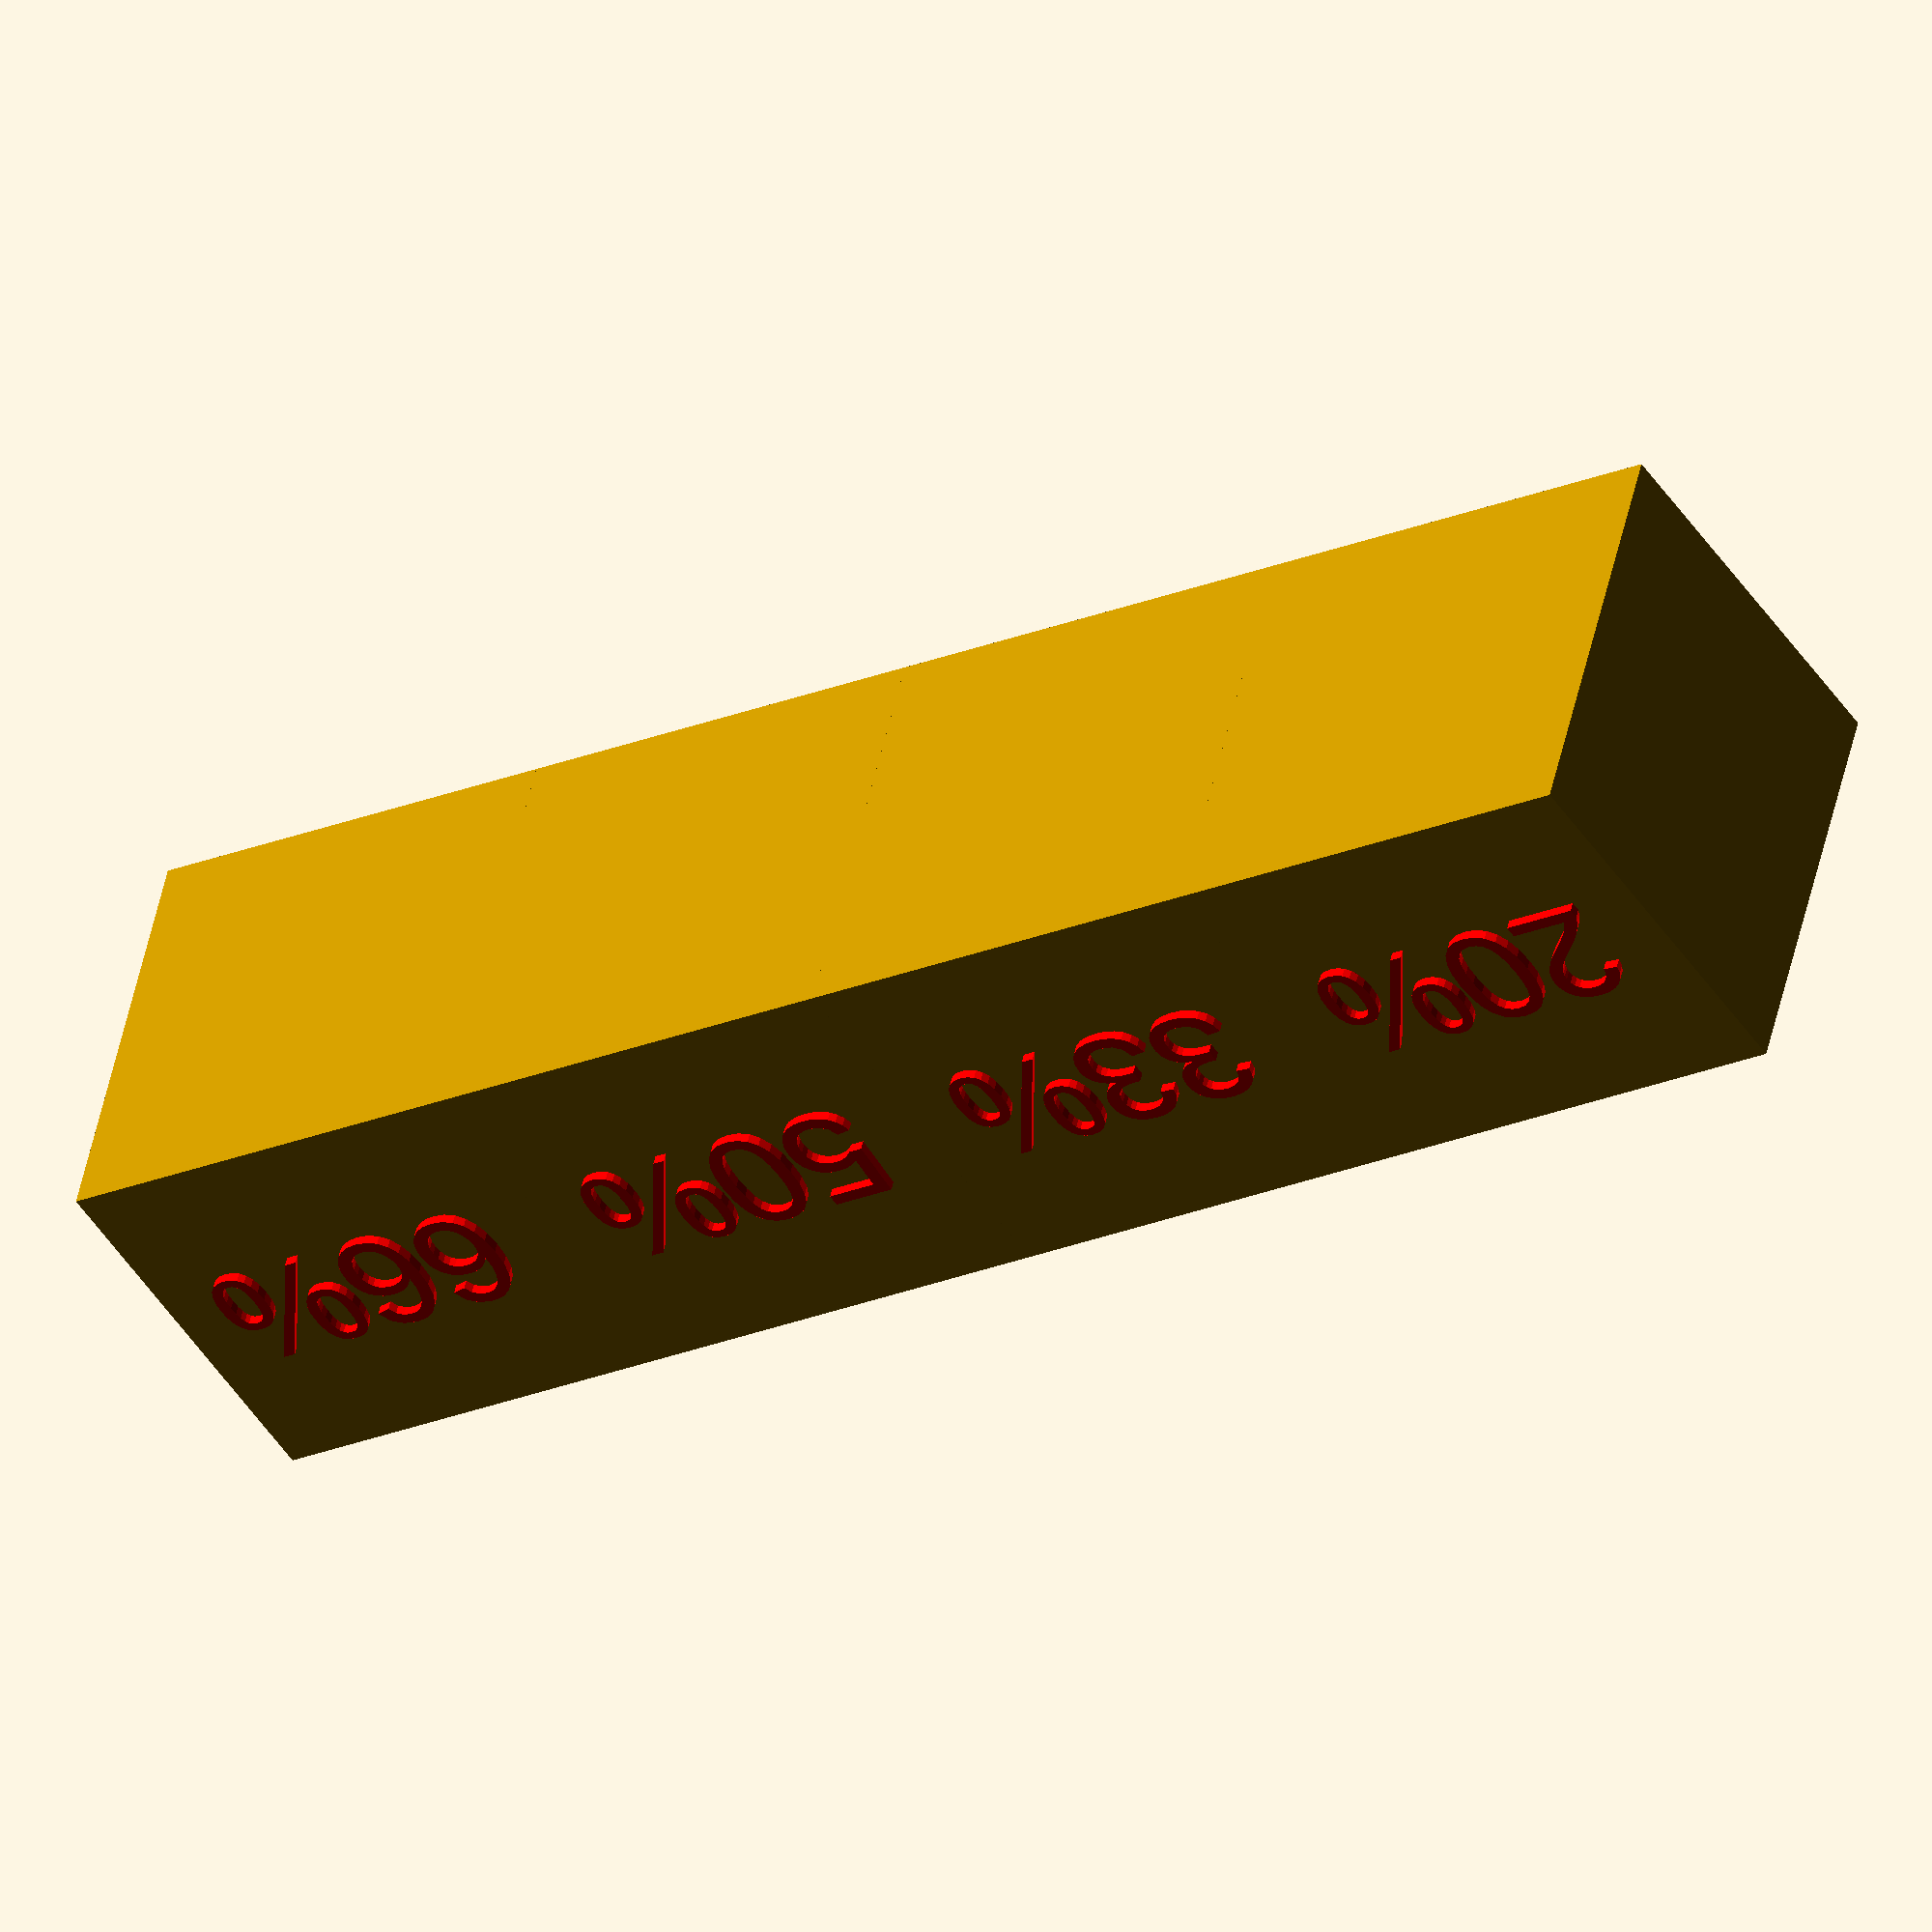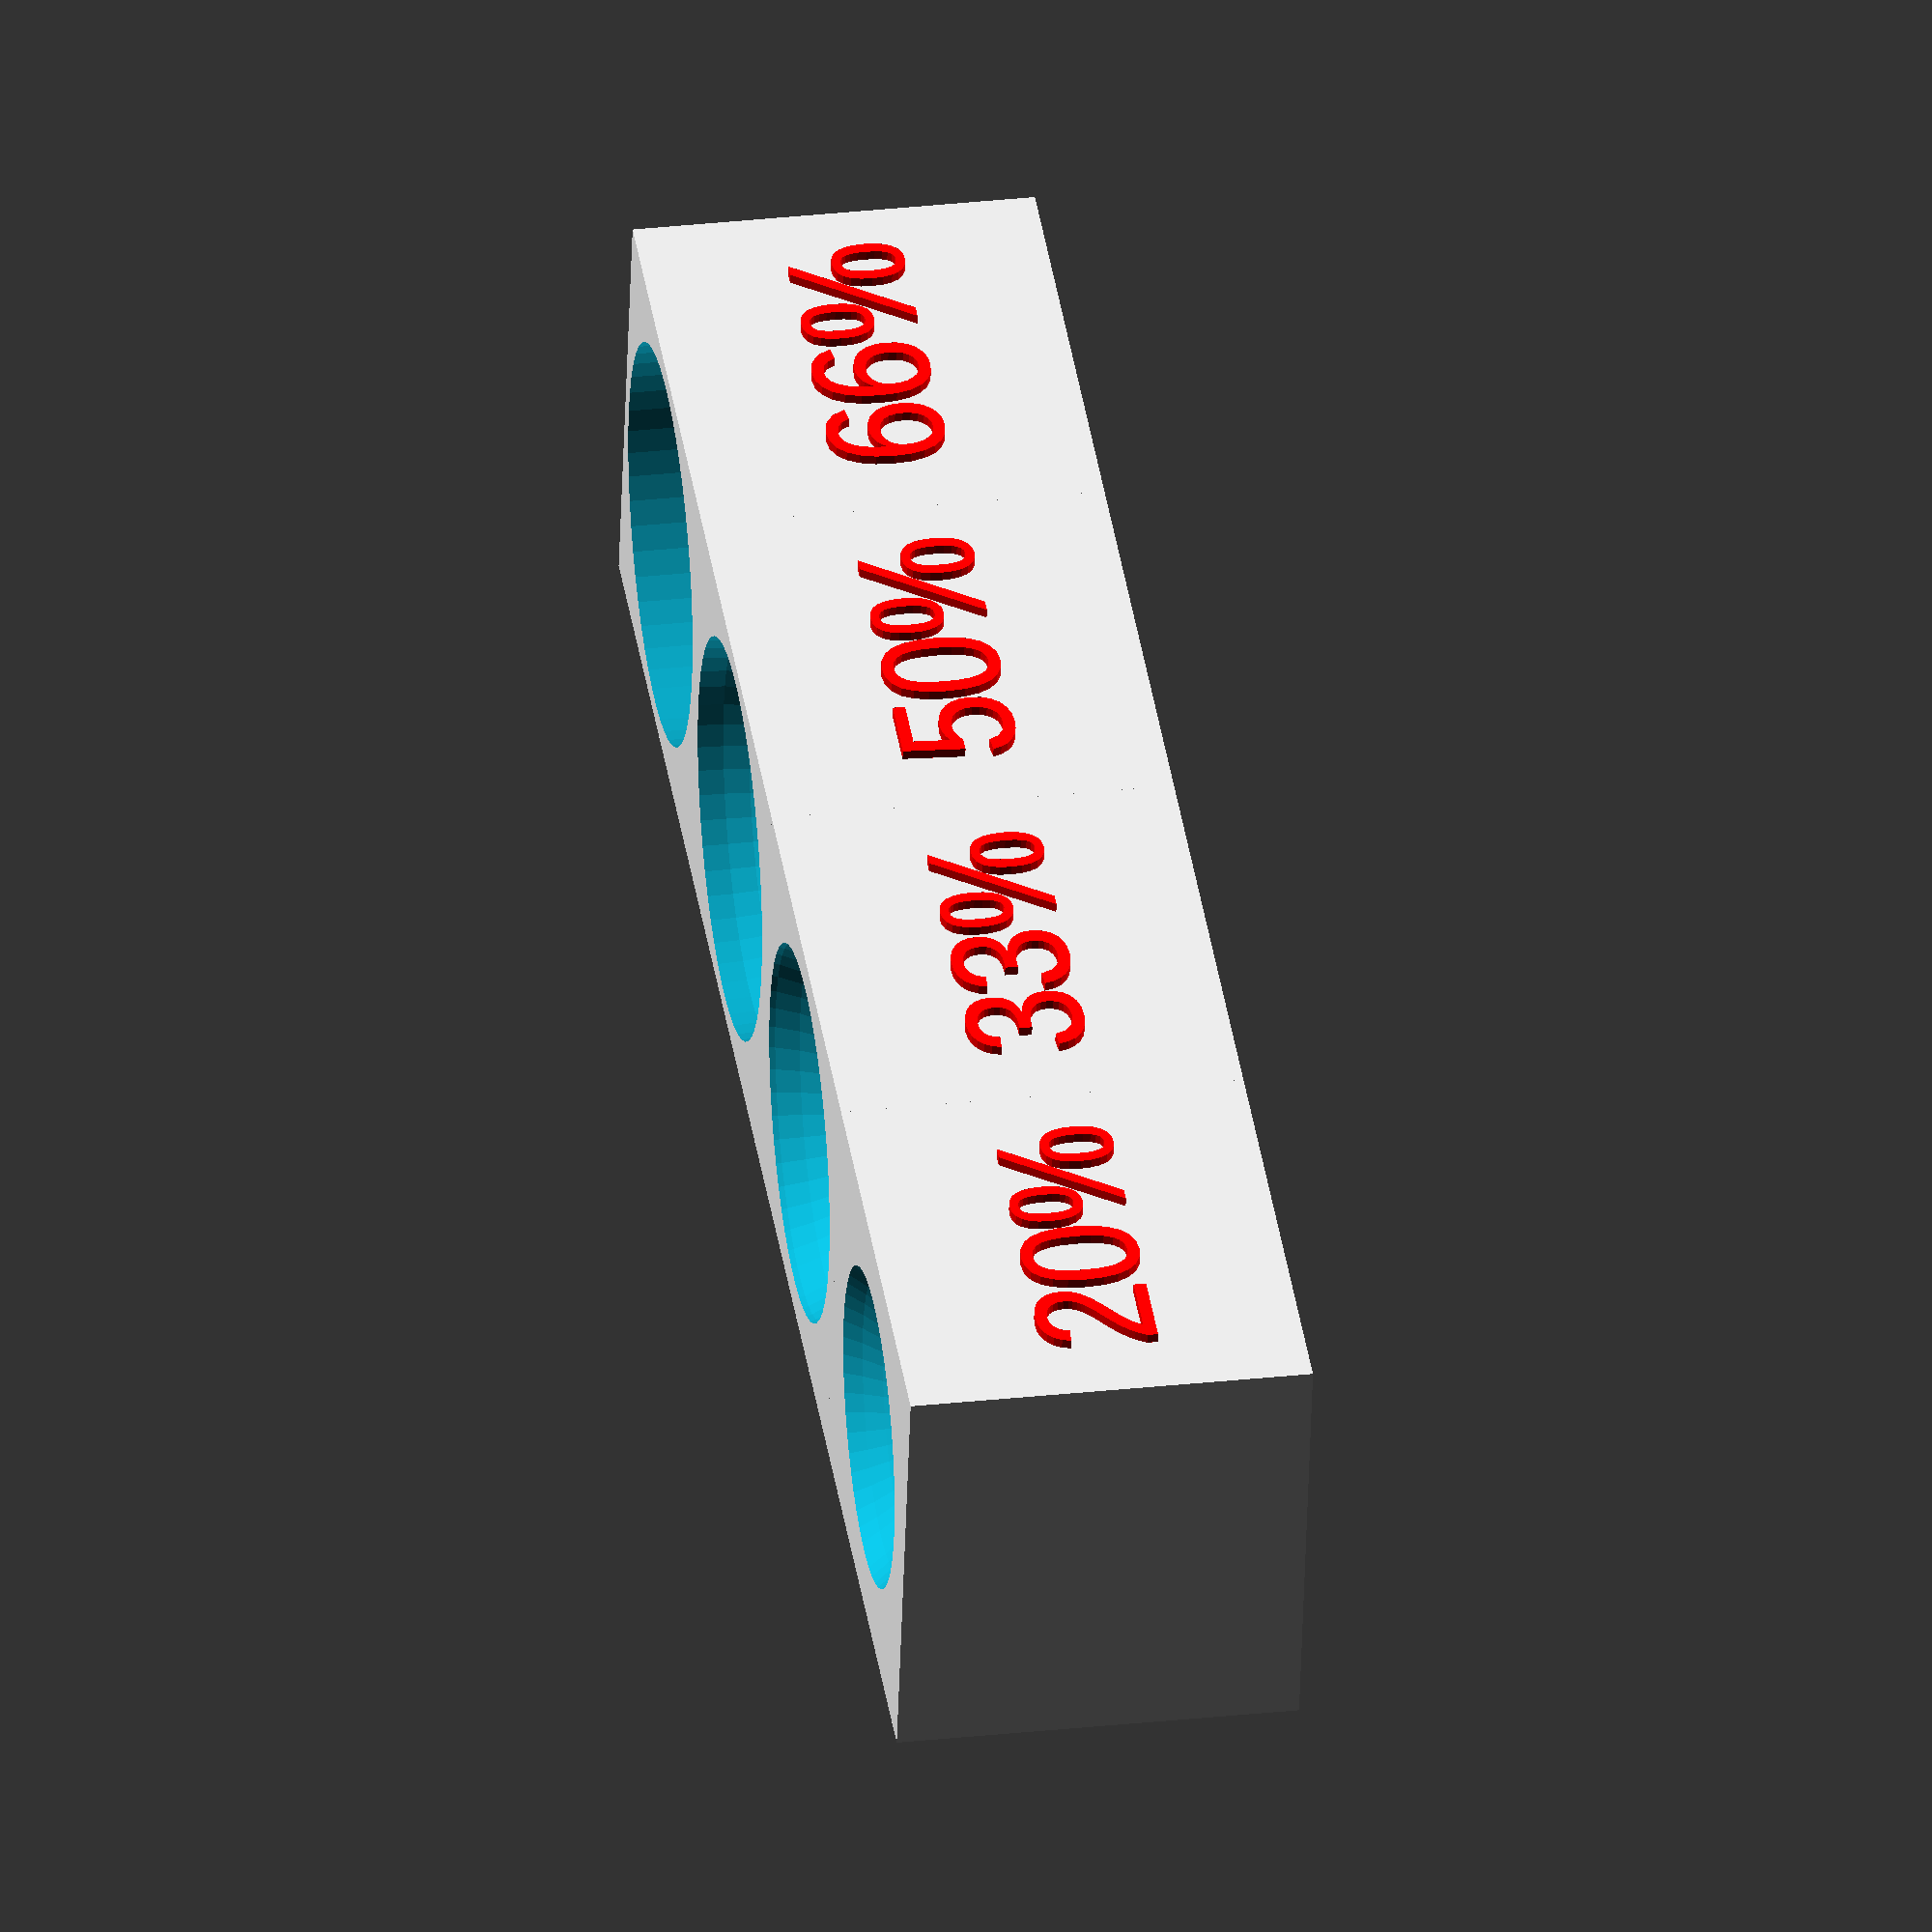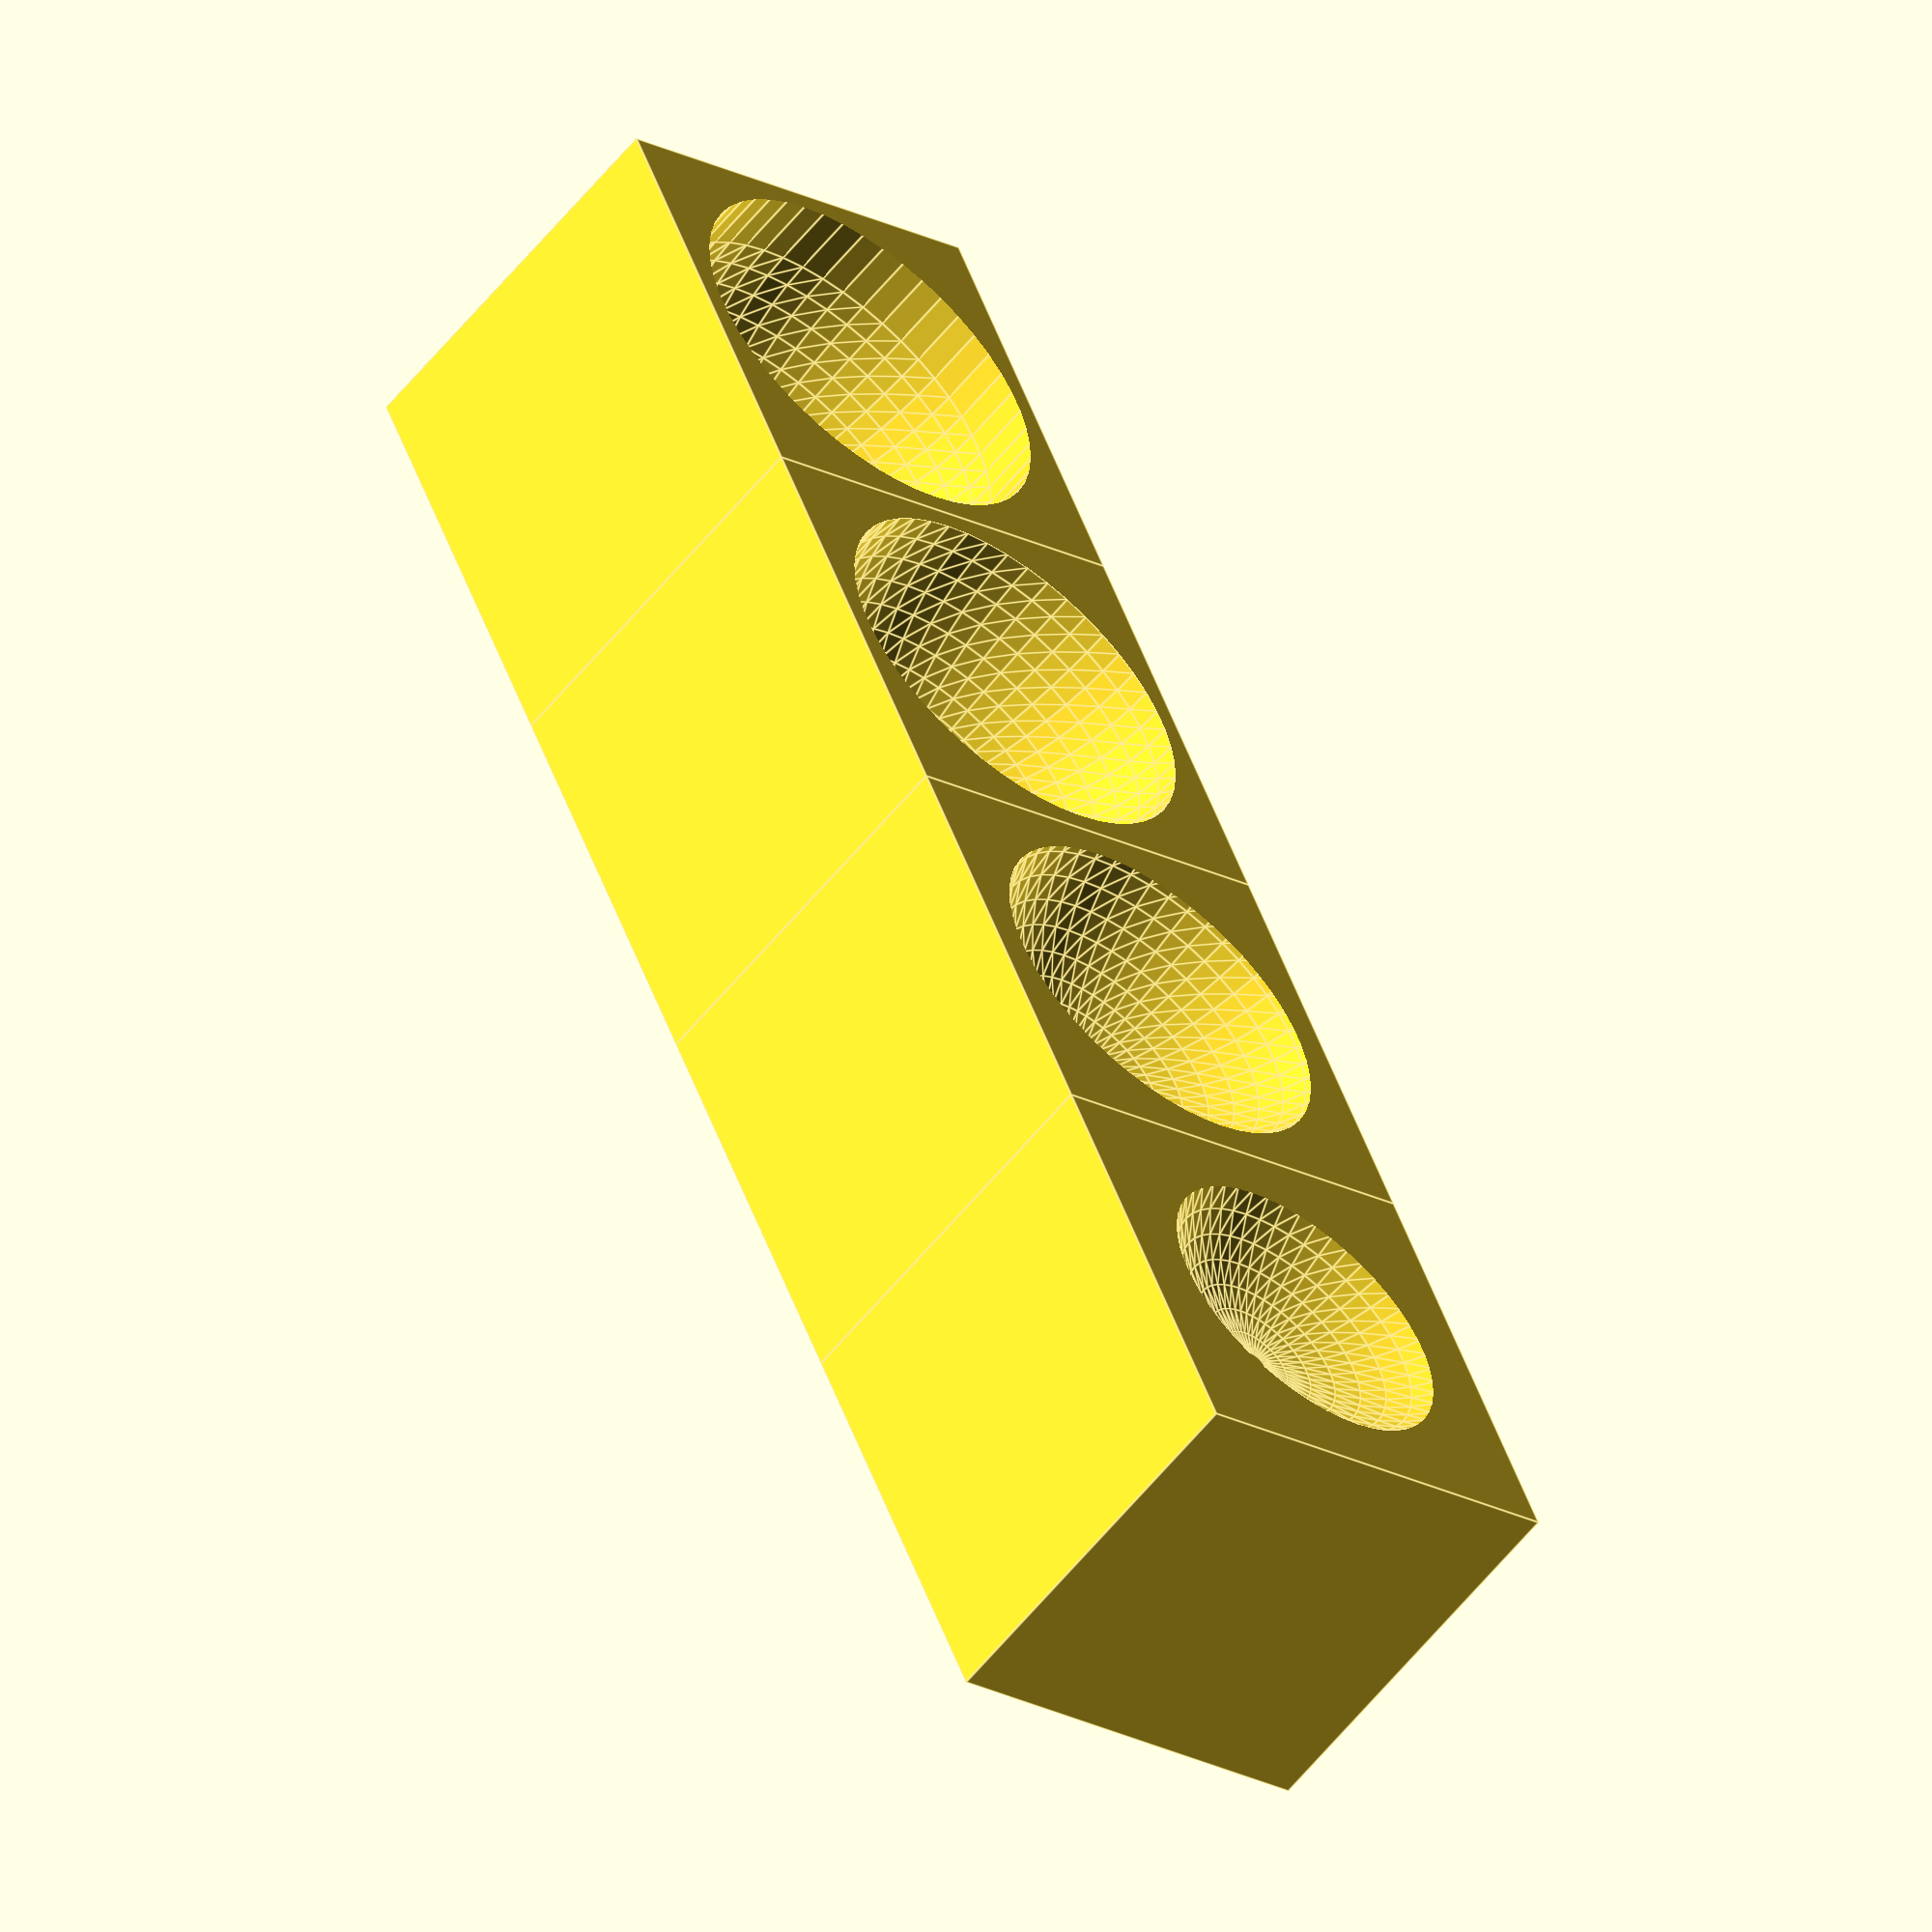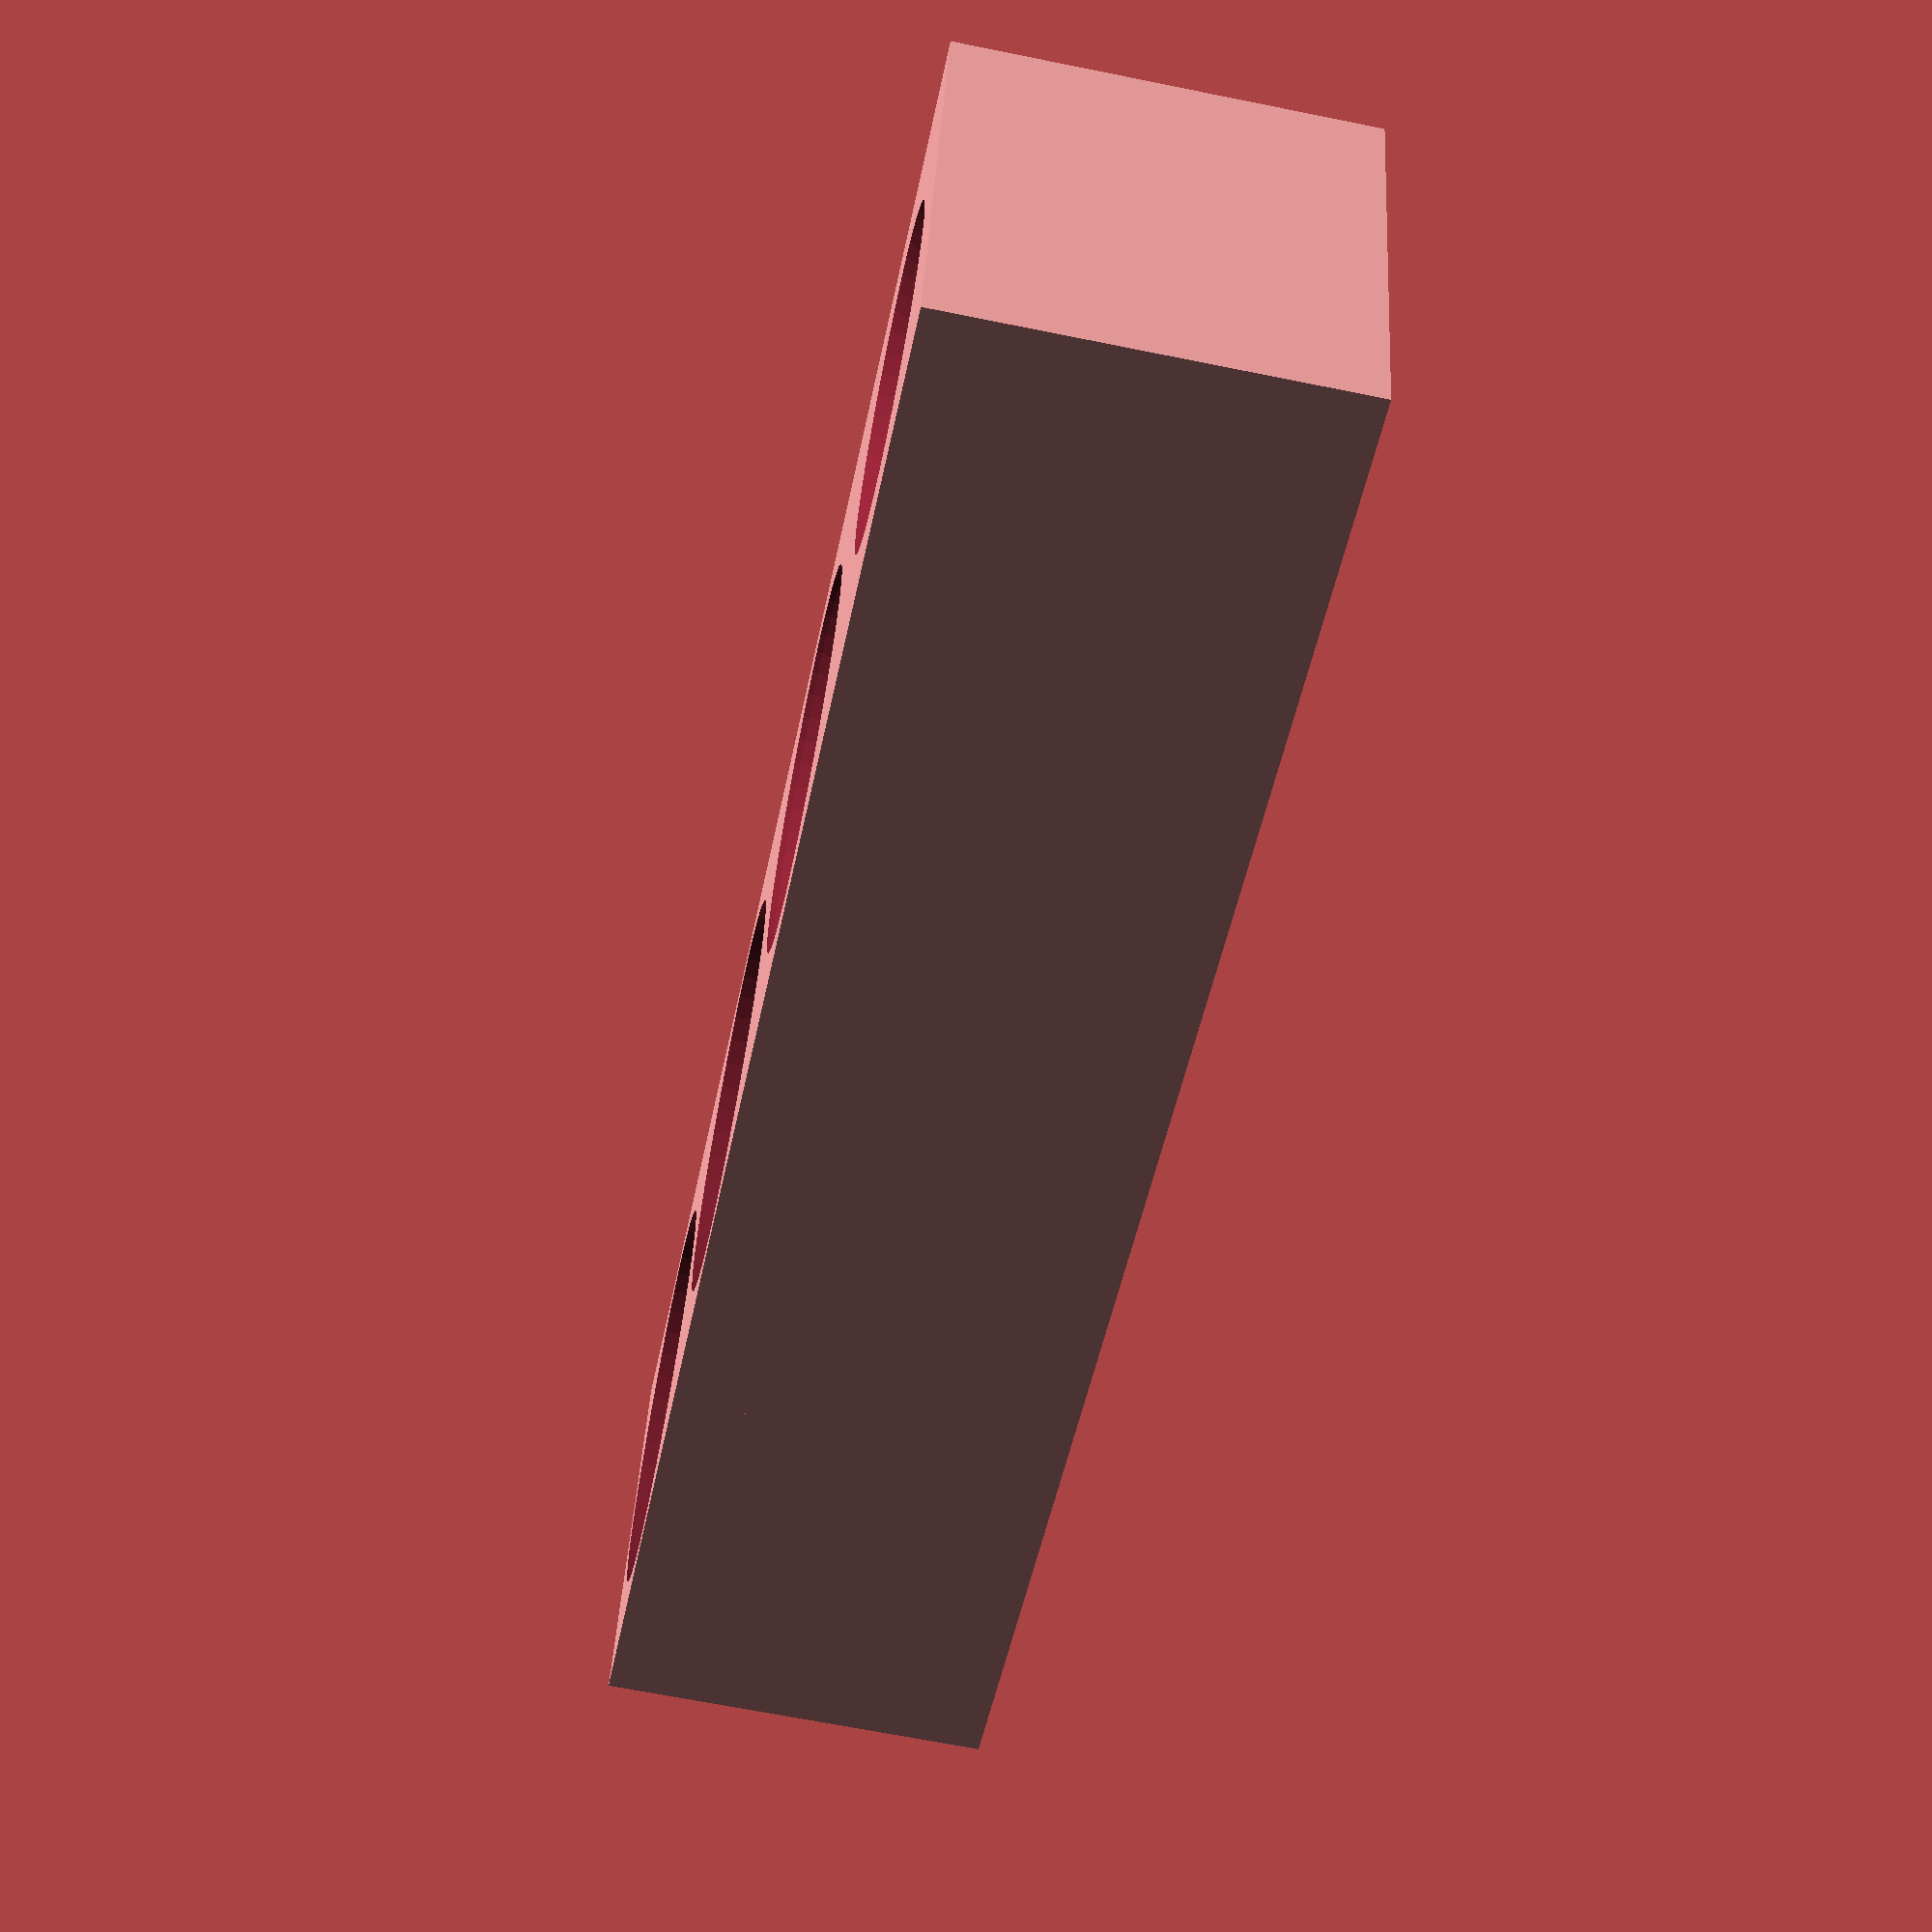
<openscad>
module rainbow_toy() {
  mass_r = 110;
  mass_h = 16;

  hole_r = 10;
  holes_space = 2;

  module body_mass() {
    union() {
      difference() {
        cylinder(r = mass_r, h = mass_h / 5, $fn = 100);
        translate([- mass_r, - mass_r, - 1])
          cube([2 * mass_r, mass_r, mass_h / 5 + 2]);
      }
      translate([- mass_r, - hole_r, 0])
        cube([2 * mass_r, hole_r, mass_h / 5]);
    }
  }

  module body_mass_rounded() {
    translate([0, 0, - 3 * mass_h / 5])
      minkowski() {
        body_mass();
        sphere(r = 2 * mass_h / 5, $fn = 50);
      }
  }

  module one_color(cnt, r) {
    delta = 180 / cnt;
    for (i = [0: delta : 181]) {
      rotate([0, 0, i]) translate([r, 0, 0]) sphere(r = hole_r, $fn = 50);

    }
  }

  function one_color_r(step) = mass_r - (2 * step + 1) * (hole_r + holes_space);

  function one_color_cnt(step) = 13 - ceil(PI * step);

  difference() {
    body_mass_rounded();
    for (i = [0:3]) {
      one_color(one_color_cnt(i), one_color_r(i));
    }
  }
}

module rainbow_proto() {
  hole_r = 10;
  mass = hole_r * 2;
  mass_clearance = mass + 2;


  module one_hole(deep) {
    txt = str(deep * 100, "%");

    difference() {
      translate([0, 0, - mass])cube([mass_clearance, mass_clearance, mass], center = true);
      translate([0, 0, - deep * hole_r * 2]) {
        cylinder(r = hole_r, h = hole_r, $fn = 50);
        sphere(r = hole_r, $fn = 50);
      }
    }
    color("red")
      translate([0, - mass_clearance / 2, - mass])
        rotate([90, 0, 0])
          linear_extrude(0.5)
            text(txt, 6, valign = "center", halign = "center");
  }

  module sample(v, s) {
    for (i=[0:s-1]) {
      translate([i*mass_clearance, 0, 0])
        one_hole(v[i]);
    }
  }

  sample([.20, .33, 0.5, .66], 4);
}

rainbow_proto();
*rainbow_toy();

</openscad>
<views>
elev=48.6 azim=346.0 roll=212.1 proj=o view=wireframe
elev=329.8 azim=191.3 roll=80.9 proj=o view=wireframe
elev=56.7 azim=245.8 roll=322.1 proj=o view=edges
elev=244.9 azim=15.4 roll=101.6 proj=p view=wireframe
</views>
